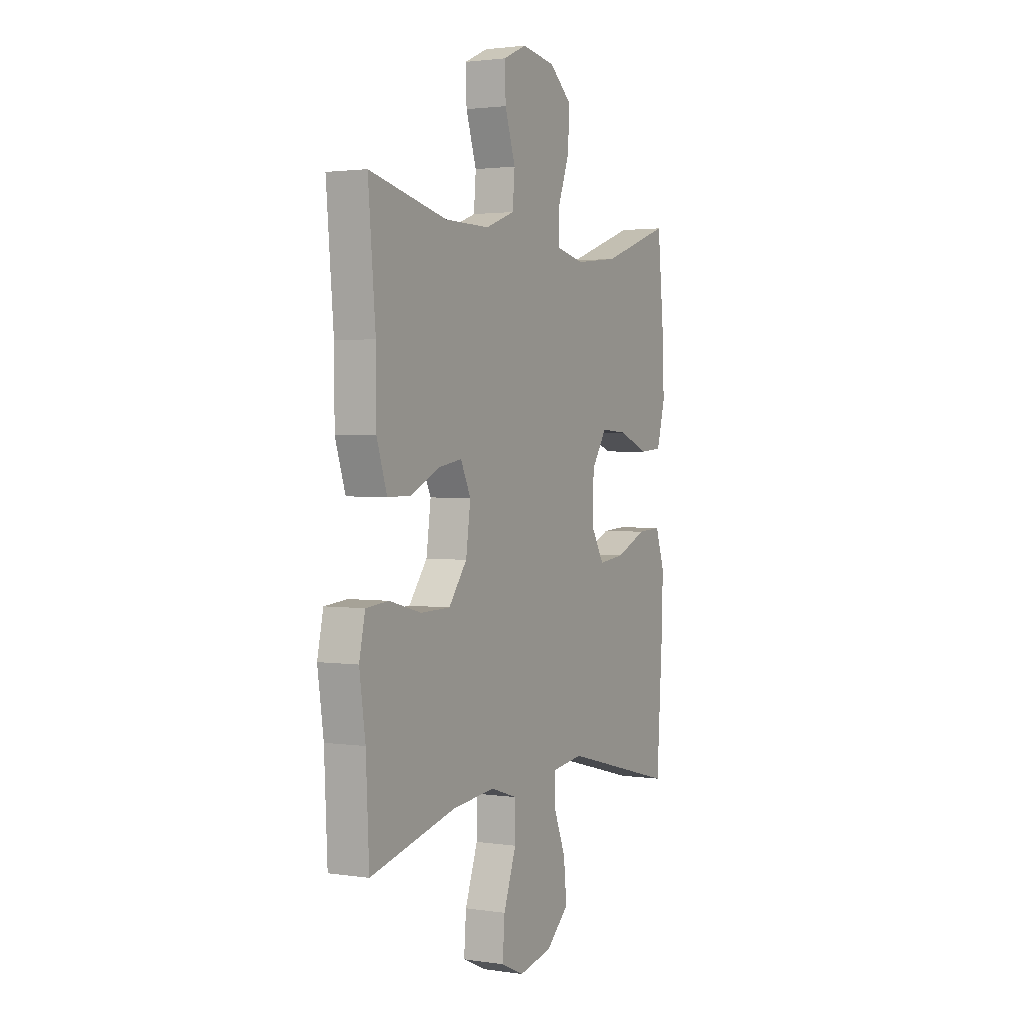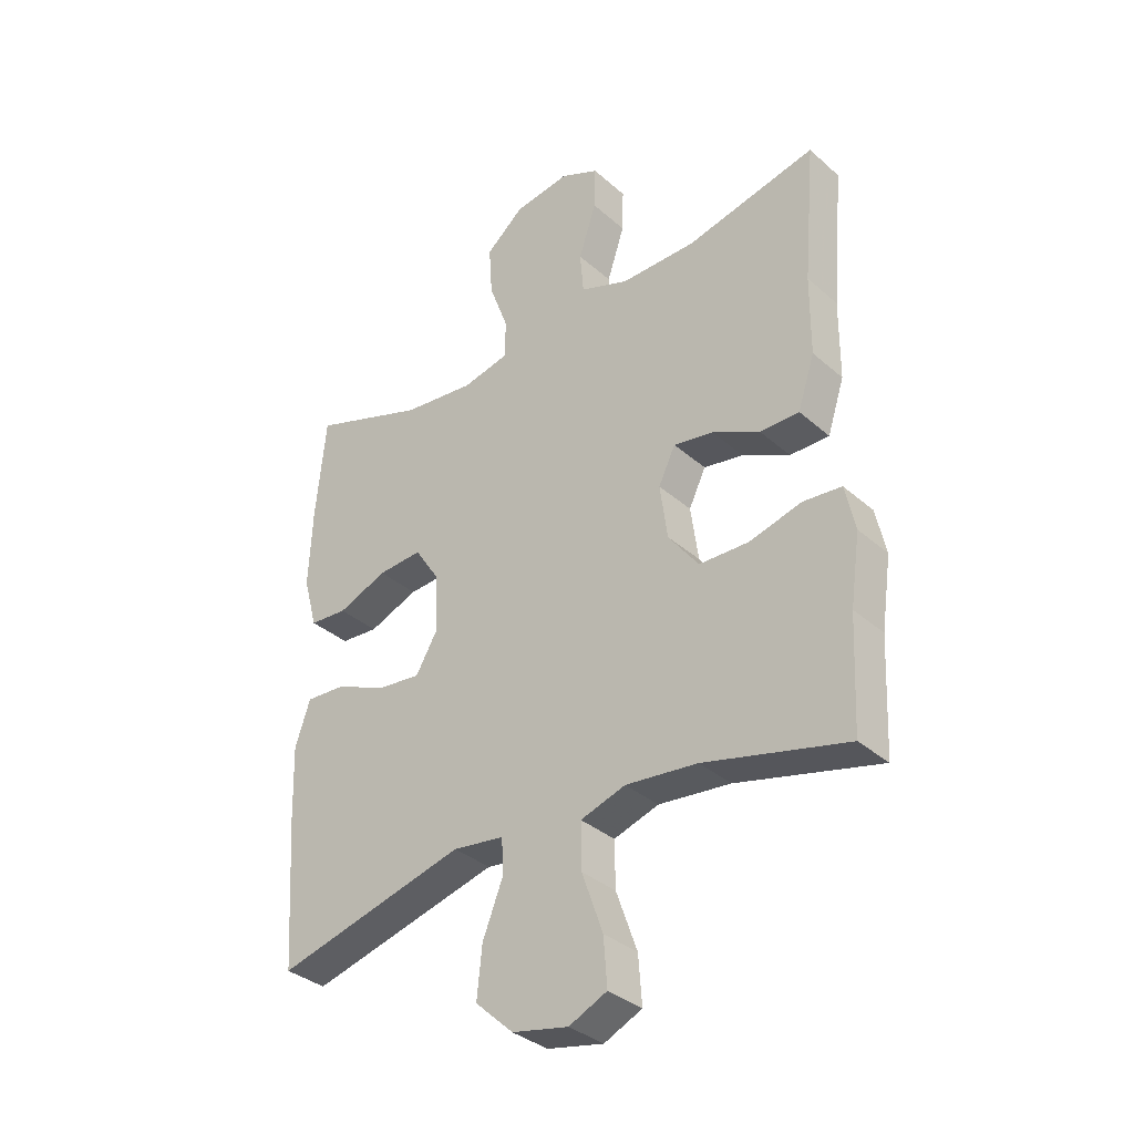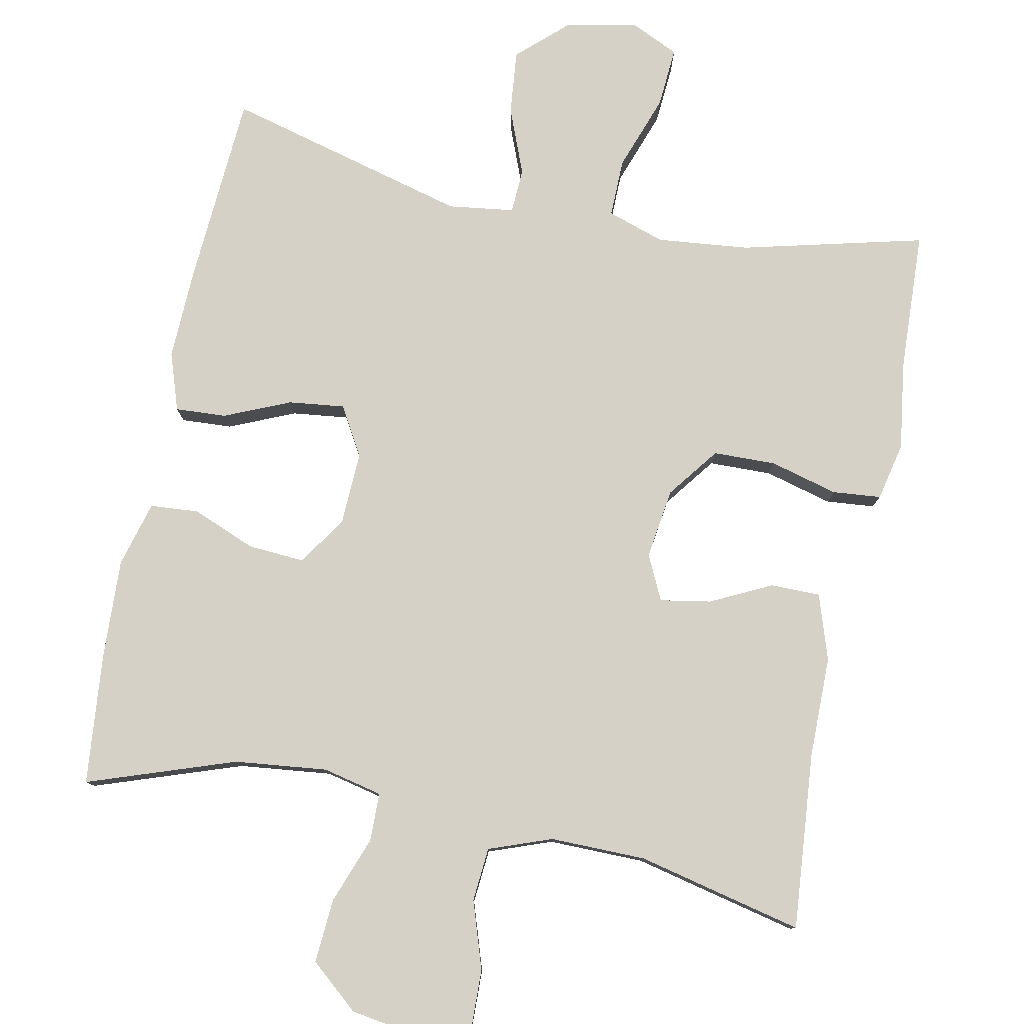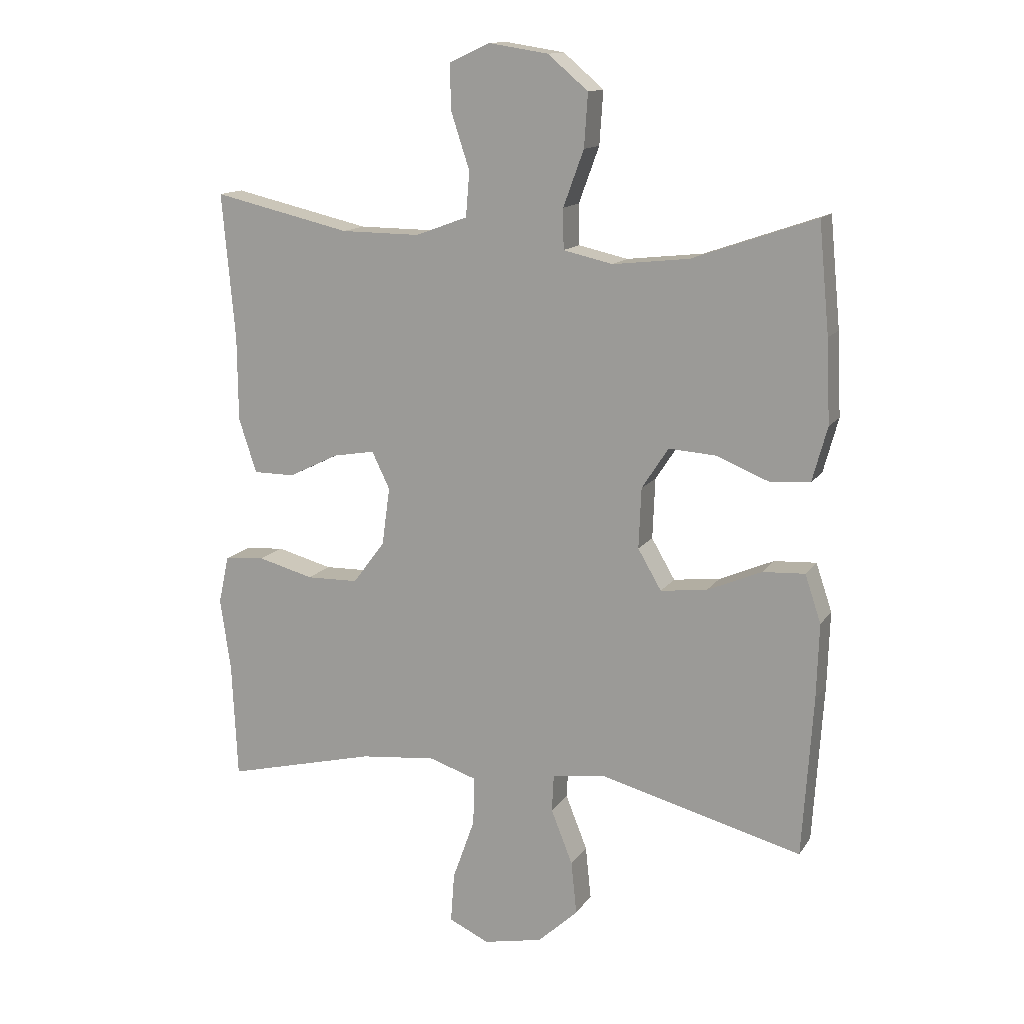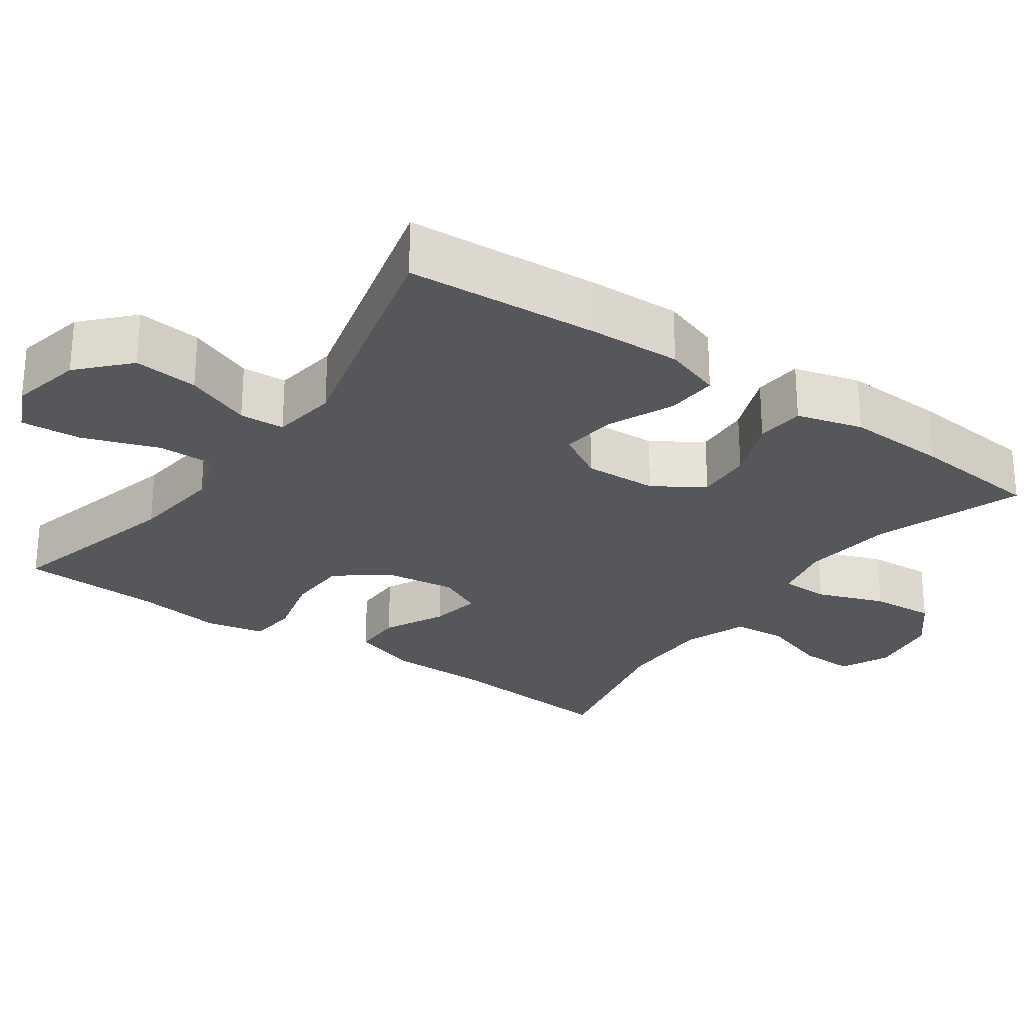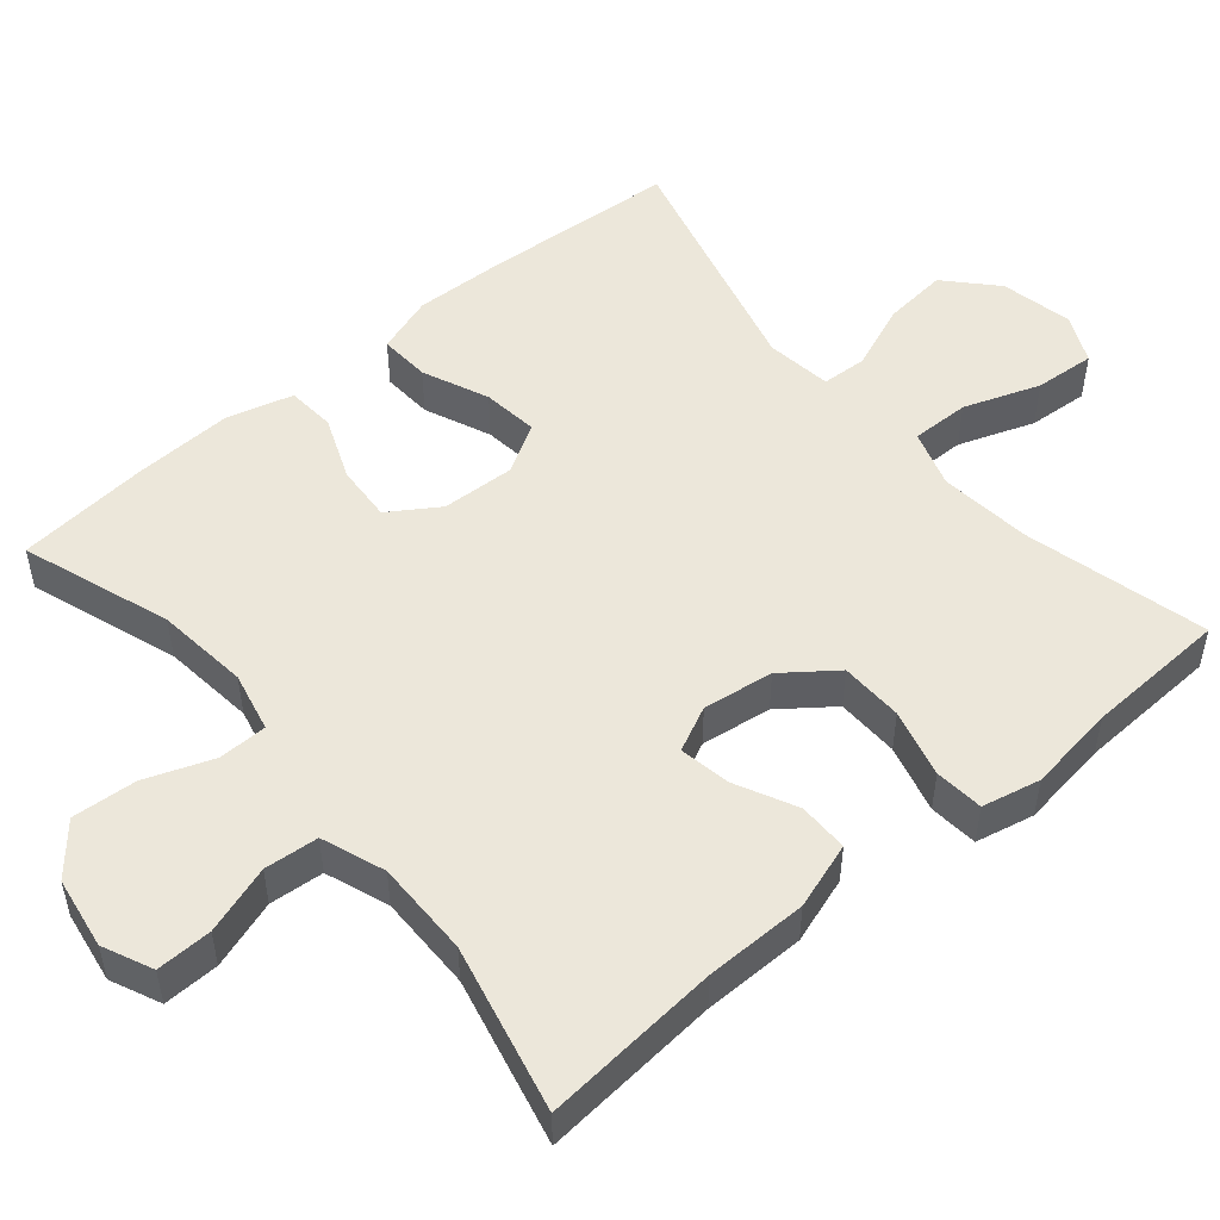
<metadata>
{"format":"obj","ext":"obj","renderer":"f3d","projection":"perspective","resolution":1024,"background":"white","views":[{"elev":2.1,"azim":117.9,"up":"+Z"},{"elev":-34.7,"azim":40.7,"up":"+Z"},{"elev":79.3,"azim":11.5,"up":"+Y"},{"elev":13.7,"azim":-158.3,"up":"+Z"},{"elev":-26.4,"azim":-125.3,"up":"+Y"},{"elev":51.0,"azim":50.0,"up":"+Y"}]}
</metadata>
<code>
v 0.5 0.07 -0.5
v 0.256 0.07 -0.439
v 0.133 0.07 -0.426
v 0.056 0.07 -0.451
v 0.057 0.07 -0.529
v 0.093 0.07 -0.63
v 0.099 0.07 -0.711
v 0.034 0.07 -0.741
v -0.062 0.07 -0.721
v -0.127 0.07 -0.661
v -0.118 0.07 -0.575
v -0.083 0.07 -0.487
v -0.086 0.07 -0.427
v -0.174 0.07 -0.415
v -0.5 0.07 -0.5
v -0.517 0.07 -0.242
v -0.521 0.07 -0.119
v -0.495 0.07 -0.042
v -0.427 0.07 -0.046
v -0.339 0.07 -0.084
v -0.264 0.07 -0.093
v -0.226 0.07 -0.028
v -0.23 0.07 0.07
v -0.273 0.07 0.136
v -0.349 0.07 0.131
v -0.434 0.07 0.097
v -0.499 0.07 0.102
v -0.523 0.07 0.19
v -0.517 0.07 0.324
v -0.5 0.07 0.5
v -0.302 0.07 0.431
v -0.178 0.07 0.417
v -0.098 0.07 0.435
v -0.097 0.07 0.5
v -0.13 0.07 0.59
v -0.136 0.07 0.676
v -0.071 0.07 0.731
v 0.025 0.07 0.746
v 0.091 0.07 0.716
v 0.089 0.07 0.642
v 0.059 0.07 0.551
v 0.065 0.07 0.479
v 0.149 0.07 0.448
v 0.277 0.07 0.449
v 0.5 0.07 0.5
v 0.479 0.07 0.263
v 0.478 0.07 0.127
v 0.449 0.07 0.039
v 0.382 0.07 0.039
v 0.301 0.07 0.079
v 0.233 0.07 0.091
v 0.204 0.07 0.031
v 0.217 0.07 -0.063
v 0.269 0.07 -0.132
v 0.353 0.07 -0.134
v 0.444 0.07 -0.11
v 0.509 0.07 -0.116
v 0.526 0.07 -0.194
v 0.509 0.07 -0.311
v 0.5 0 -0.5
v 0.256 0 -0.439
v 0.133 0 -0.426
v 0.056 0 -0.451
v 0.057 0 -0.529
v 0.093 0 -0.63
v 0.099 0 -0.711
v 0.034 0 -0.741
v -0.062 0 -0.721
v -0.127 0 -0.661
v -0.118 0 -0.575
v -0.083 0 -0.487
v -0.086 0 -0.427
v -0.174 0 -0.415
v -0.5 0 -0.5
v -0.517 0 -0.242
v -0.521 0 -0.119
v -0.495 0 -0.042
v -0.427 0 -0.046
v -0.339 0 -0.084
v -0.264 0 -0.093
v -0.226 0 -0.028
v -0.23 0 0.07
v -0.273 0 0.136
v -0.349 0 0.131
v -0.434 0 0.097
v -0.499 0 0.102
v -0.523 0 0.19
v -0.517 0 0.324
v -0.5 0 0.5
v -0.302 0 0.431
v -0.178 0 0.417
v -0.098 0 0.435
v -0.097 0 0.5
v -0.13 0 0.59
v -0.136 0 0.676
v -0.071 0 0.731
v 0.025 0 0.746
v 0.091 0 0.716
v 0.089 0 0.642
v 0.059 0 0.551
v 0.065 0 0.479
v 0.149 0 0.448
v 0.277 0 0.449
v 0.5 0 0.5
v 0.479 0 0.263
v 0.478 0 0.127
v 0.449 0 0.039
v 0.382 0 0.039
v 0.301 0 0.079
v 0.233 0 0.091
v 0.204 0 0.031
v 0.217 0 -0.063
v 0.269 0 -0.132
v 0.353 0 -0.134
v 0.444 0 -0.11
v 0.509 0 -0.116
v 0.526 0 -0.194
v 0.509 0 -0.311
f 56 57 58 59
f 55 56 59 1
f 54 55 1 2
f 53 54 2 3
f 52 53 3 4
f 47 48 49 50
f 46 47 50 51
f 44 45 46 51
f 43 44 51 52
f 38 39 40 41
f 38 41 42
f 37 38 42
f 34 35 36 37
f 33 34 37 42
f 28 29 30 31
f 28 31 32
f 25 26 27 28
f 24 25 28 32
f 23 24 32 33
f 17 18 19 20
f 17 20 21
f 14 15 16 17
f 13 14 17 21
f 9 10 11 12
f 9 12 13
f 8 9 13
f 5 6 7 8
f 4 5 8 13
f 22 23 33 42
f 22 42 43 52
f 21 22 52
f 4 13 21 52
f 118 117 116 115
f 60 118 115 114
f 61 60 114 113
f 62 61 113 112
f 63 62 112 111
f 109 108 107 106
f 110 109 106 105
f 110 105 104 103
f 111 110 103 102
f 100 99 98 97
f 101 100 97
f 101 97 96
f 96 95 94 93
f 101 96 93 92
f 90 89 88 87
f 91 90 87
f 87 86 85 84
f 91 87 84 83
f 92 91 83 82
f 79 78 77 76
f 80 79 76
f 76 75 74 73
f 80 76 73 72
f 71 70 69 68
f 72 71 68
f 72 68 67
f 67 66 65 64
f 72 67 64 63
f 101 92 82 81
f 111 102 101 81
f 111 81 80
f 111 80 72 63
f 1 60 61 2
f 2 61 62 3
f 3 62 63 4
f 4 63 64 5
f 5 64 65 6
f 6 65 66 7
f 7 66 67 8
f 8 67 68 9
f 9 68 69 10
f 10 69 70 11
f 11 70 71 12
f 12 71 72 13
f 13 72 73 14
f 14 73 74 15
f 15 74 75 16
f 16 75 76 17
f 17 76 77 18
f 18 77 78 19
f 19 78 79 20
f 20 79 80 21
f 21 80 81 22
f 22 81 82 23
f 23 82 83 24
f 24 83 84 25
f 25 84 85 26
f 26 85 86 27
f 27 86 87 28
f 28 87 88 29
f 29 88 89 30
f 30 89 90 31
f 31 90 91 32
f 32 91 92 33
f 33 92 93 34
f 34 93 94 35
f 35 94 95 36
f 36 95 96 37
f 37 96 97 38
f 38 97 98 39
f 39 98 99 40
f 40 99 100 41
f 41 100 101 42
f 42 101 102 43
f 43 102 103 44
f 44 103 104 45
f 45 104 105 46
f 46 105 106 47
f 47 106 107 48
f 48 107 108 49
f 49 108 109 50
f 50 109 110 51
f 51 110 111 52
f 52 111 112 53
f 53 112 113 54
f 54 113 114 55
f 55 114 115 56
f 56 115 116 57
f 57 116 117 58
f 58 117 118 59
f 59 118 60 1

</code>
